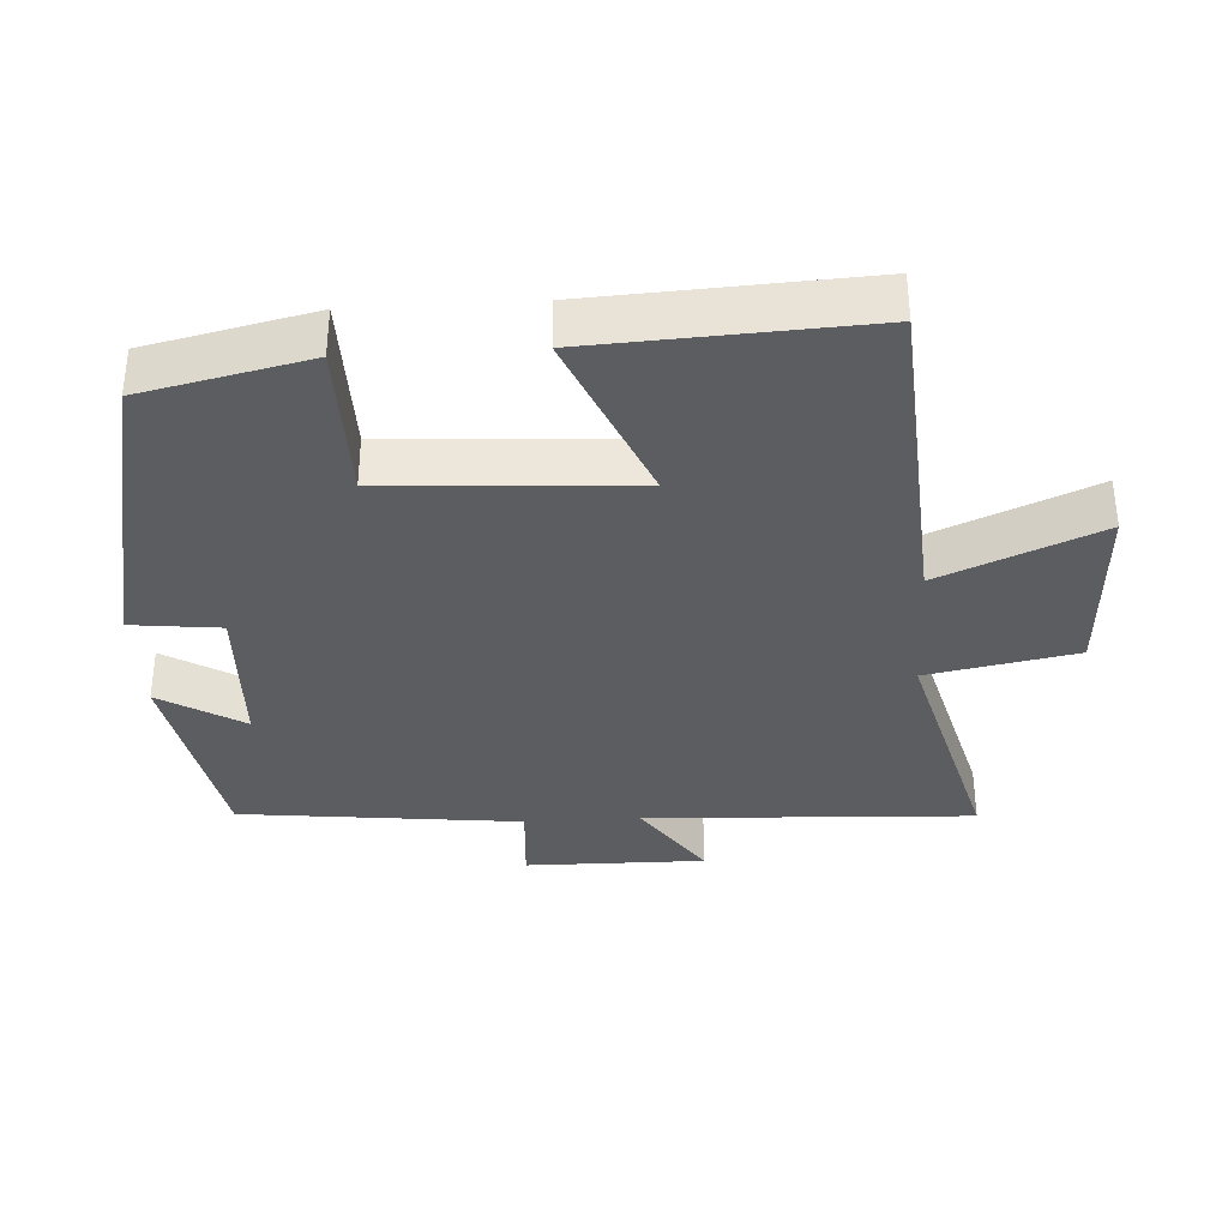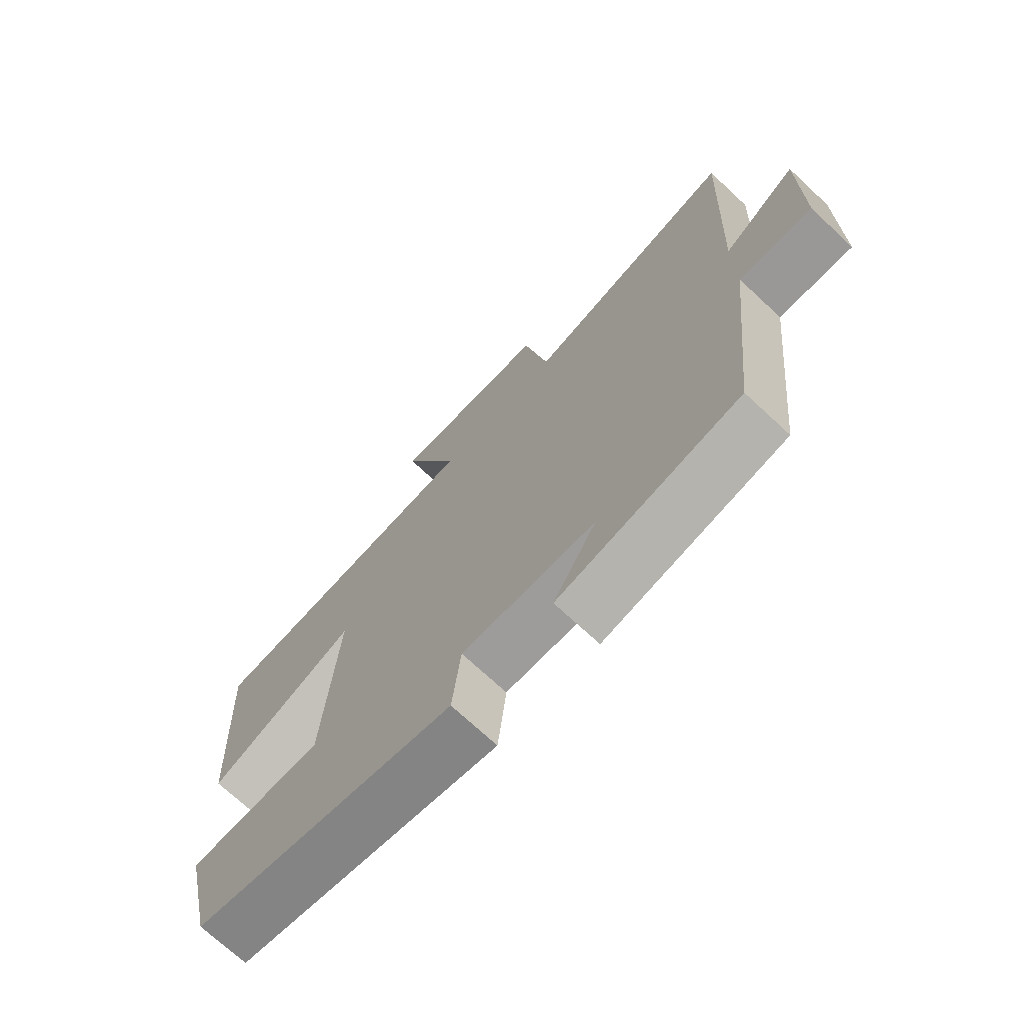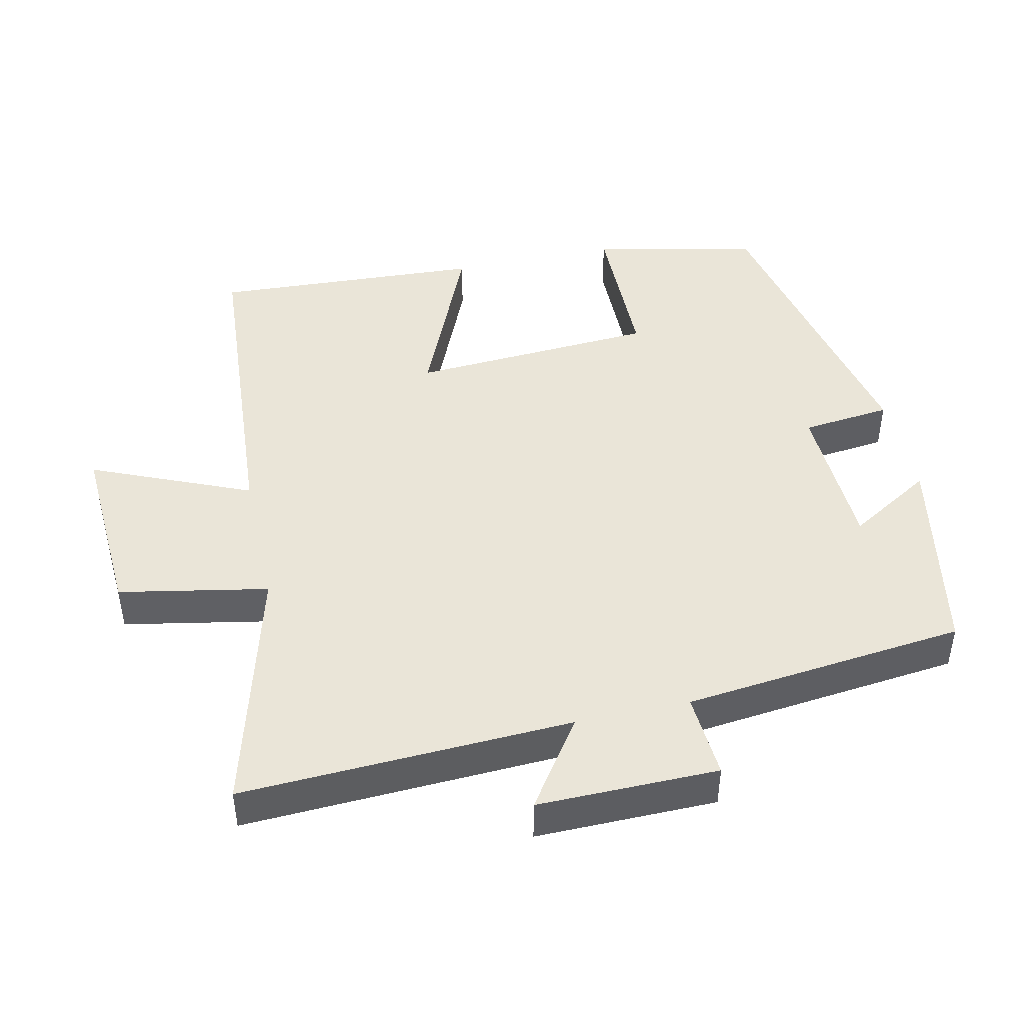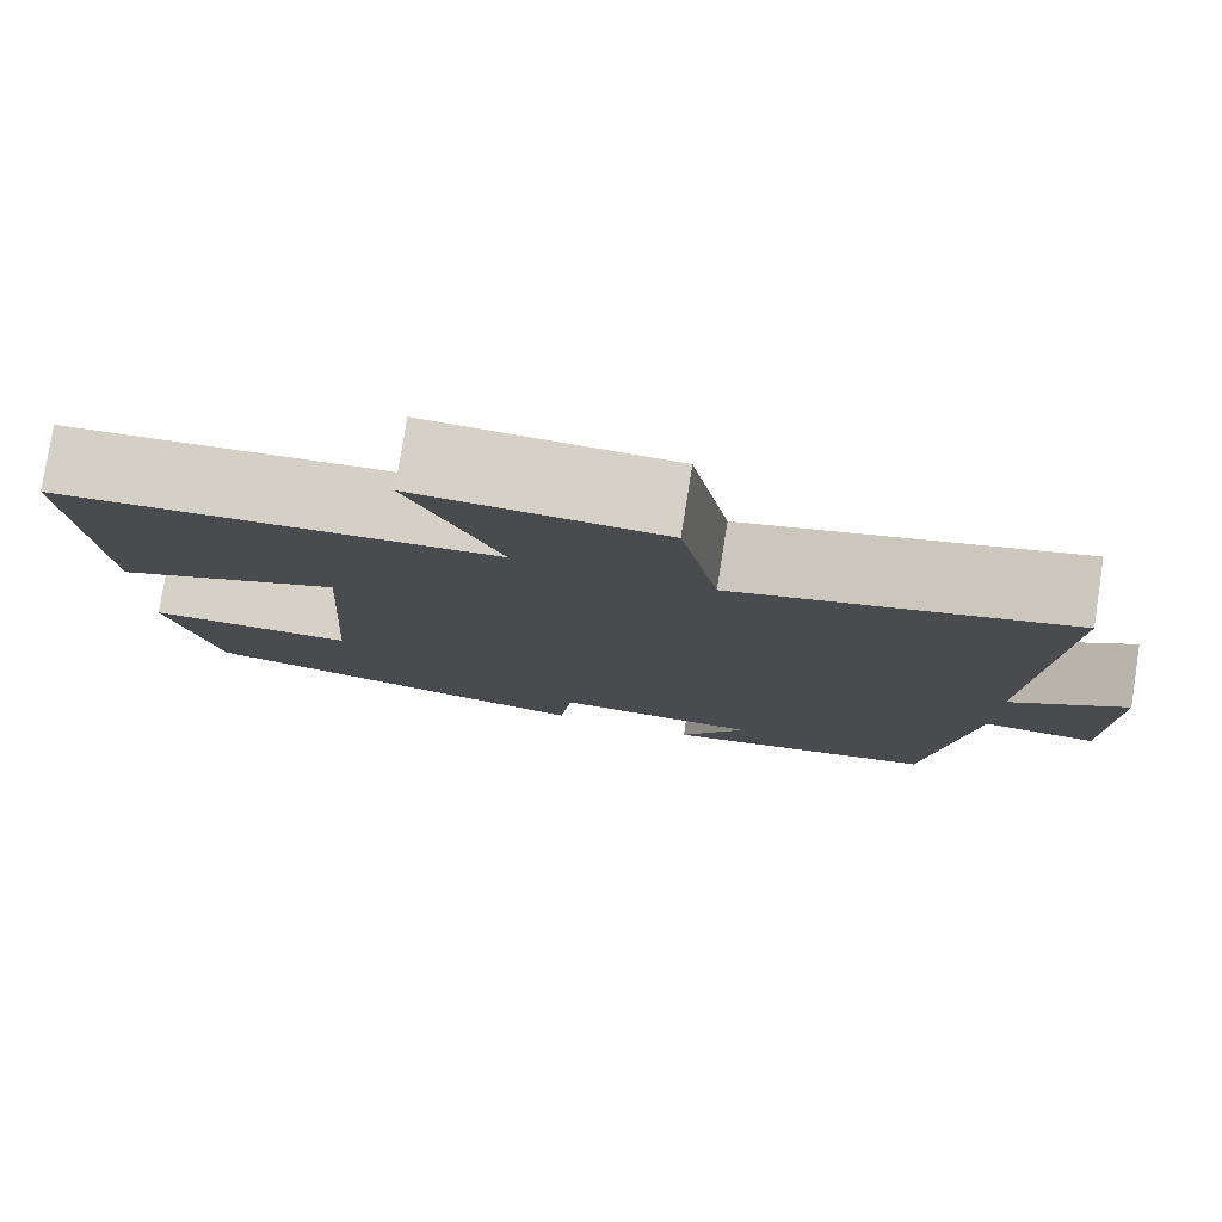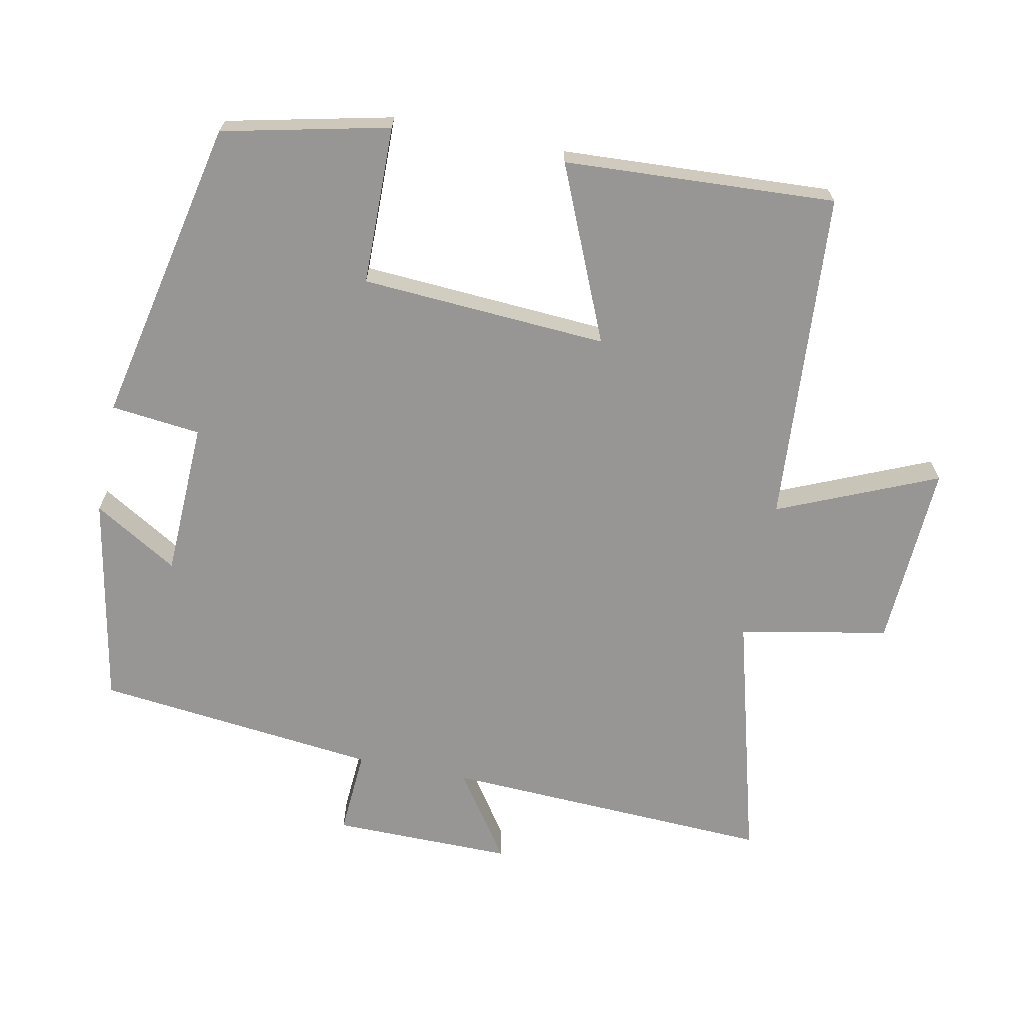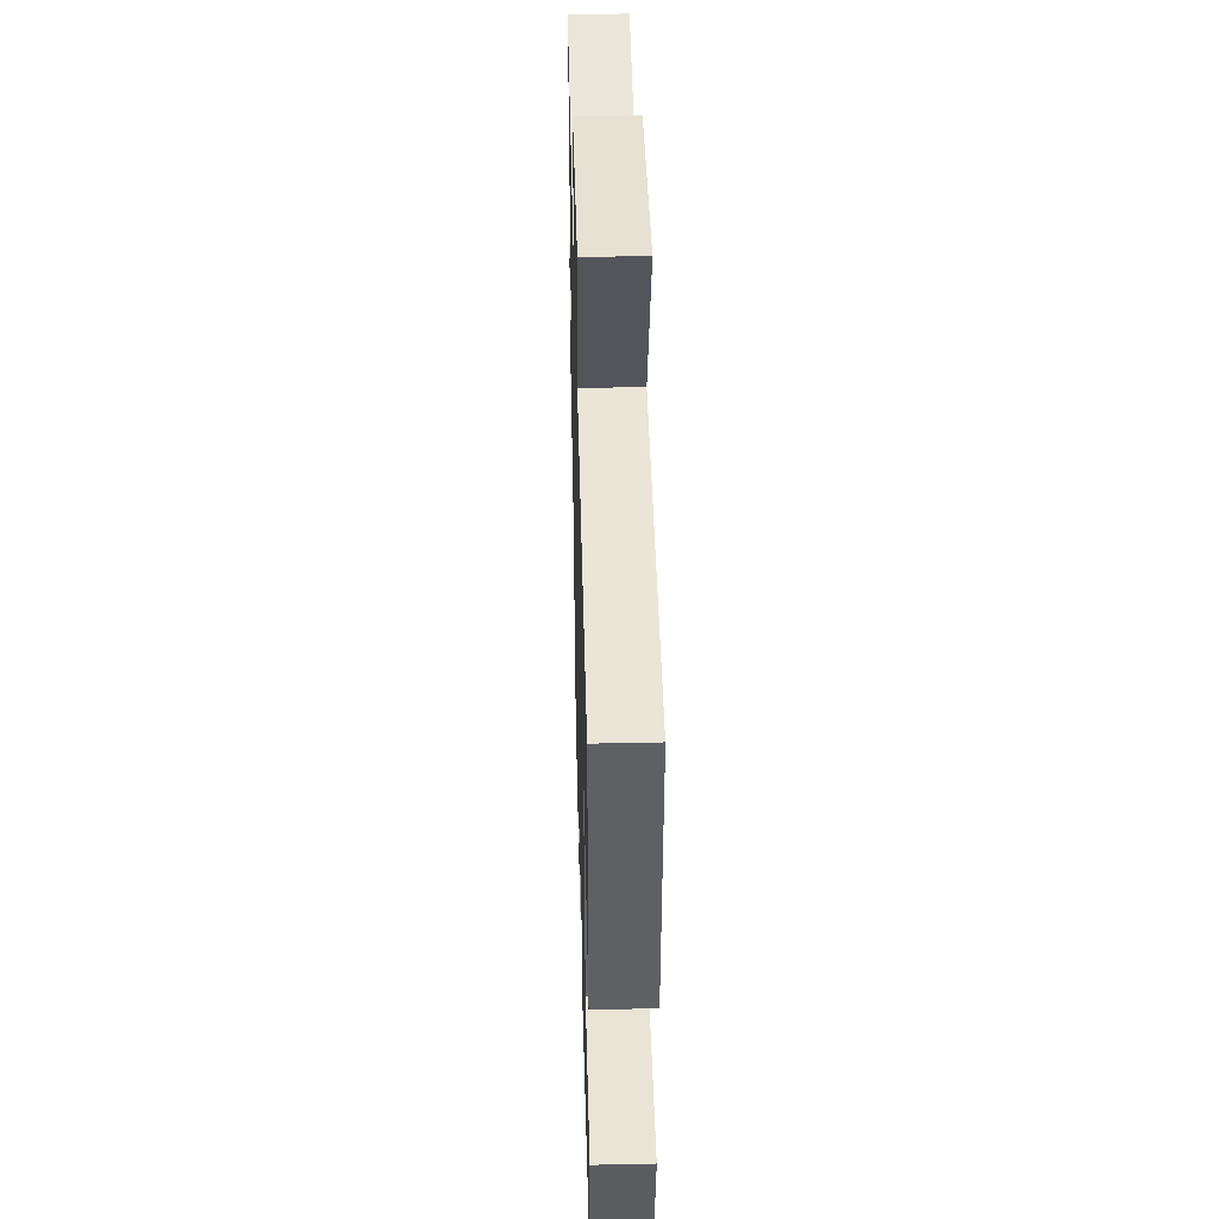
<metadata>
{"format":"obj","ext":"obj","renderer":"f3d","projection":"perspective","resolution":1024,"background":"white","views":[{"elev":-35.4,"azim":-86.7,"up":"+Y"},{"elev":-71.7,"azim":47.0,"up":"+Z"},{"elev":45.2,"azim":77.5,"up":"+Y"},{"elev":79.3,"azim":9.0,"up":"+Z"},{"elev":-67.8,"azim":-101.4,"up":"+Y"},{"elev":41.8,"azim":-91.5,"up":"+Z"}]}
</metadata>
<code>
v -0.447 0.07 -0.407
v -0.5 0.07 -0.17
v -0.273 0.07 -0.167
v -0.251 0.07 0.185
v -0.5 0.07 0.078
v -0.521 0.07 0.466
v -0.045 0.07 0.5
v -0.142 0.07 0.727
v 0.122 0.07 0.713
v 0.163 0.07 0.5
v 0.521 0.07 0.597
v 0.5 0.07 0.125
v 0.625 0.07 0.211
v 0.623 0.07 -0.047
v 0.5 0.07 -0.039
v 0.456 0.07 -0.443
v 0.155 0.07 -0.5
v 0.227 0.07 -0.38
v 0.005 0.07 -0.372
v -0.009 0.07 -0.5
v -0.447 0 -0.407
v -0.5 0 -0.17
v -0.273 0 -0.167
v -0.251 0 0.185
v -0.5 0 0.078
v -0.521 0 0.466
v -0.045 0 0.5
v -0.142 0 0.727
v 0.122 0 0.713
v 0.163 0 0.5
v 0.521 0 0.597
v 0.5 0 0.125
v 0.625 0 0.211
v 0.623 0 -0.047
v 0.5 0 -0.039
v 0.456 0 -0.443
v 0.155 0 -0.5
v 0.227 0 -0.38
v 0.005 0 -0.372
v -0.009 0 -0.5
f 1 2 3
f 20 1 3
f 19 20 3
f 18 19 3 4
f 15 16 17 18
f 15 18 4
f 12 13 14 15
f 12 15 4
f 10 11 12 4
f 7 8 9 10
f 6 7 10
f 5 6 10
f 4 5 10
f 23 22 21
f 23 21 40
f 23 40 39
f 24 23 39 38
f 38 37 36 35
f 24 38 35
f 35 34 33 32
f 24 35 32
f 24 32 31 30
f 30 29 28 27
f 30 27 26
f 30 26 25
f 30 25 24
f 1 21 22 2
f 2 22 23 3
f 3 23 24 4
f 4 24 25 5
f 5 25 26 6
f 6 26 27 7
f 7 27 28 8
f 8 28 29 9
f 9 29 30 10
f 10 30 31 11
f 11 31 32 12
f 12 32 33 13
f 13 33 34 14
f 14 34 35 15
f 15 35 36 16
f 16 36 37 17
f 17 37 38 18
f 18 38 39 19
f 19 39 40 20
f 20 40 21 1

</code>
